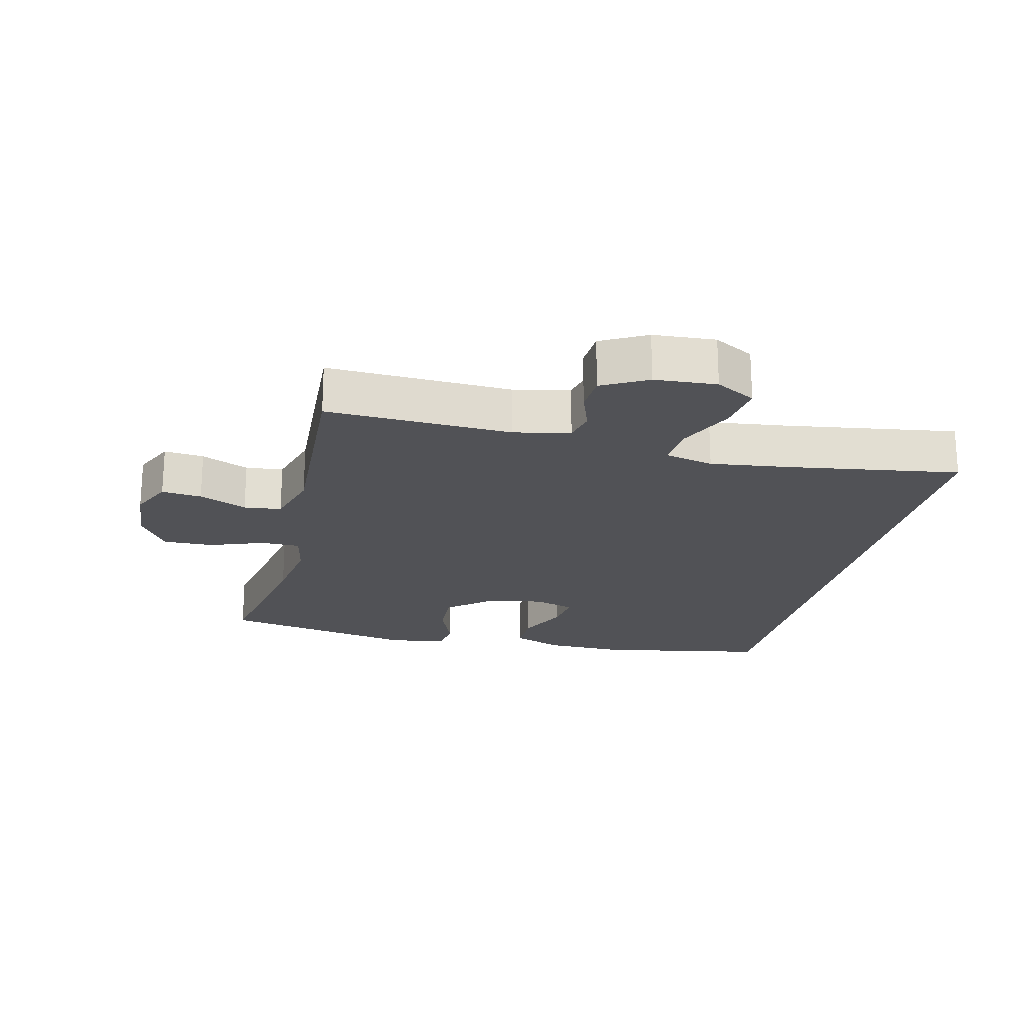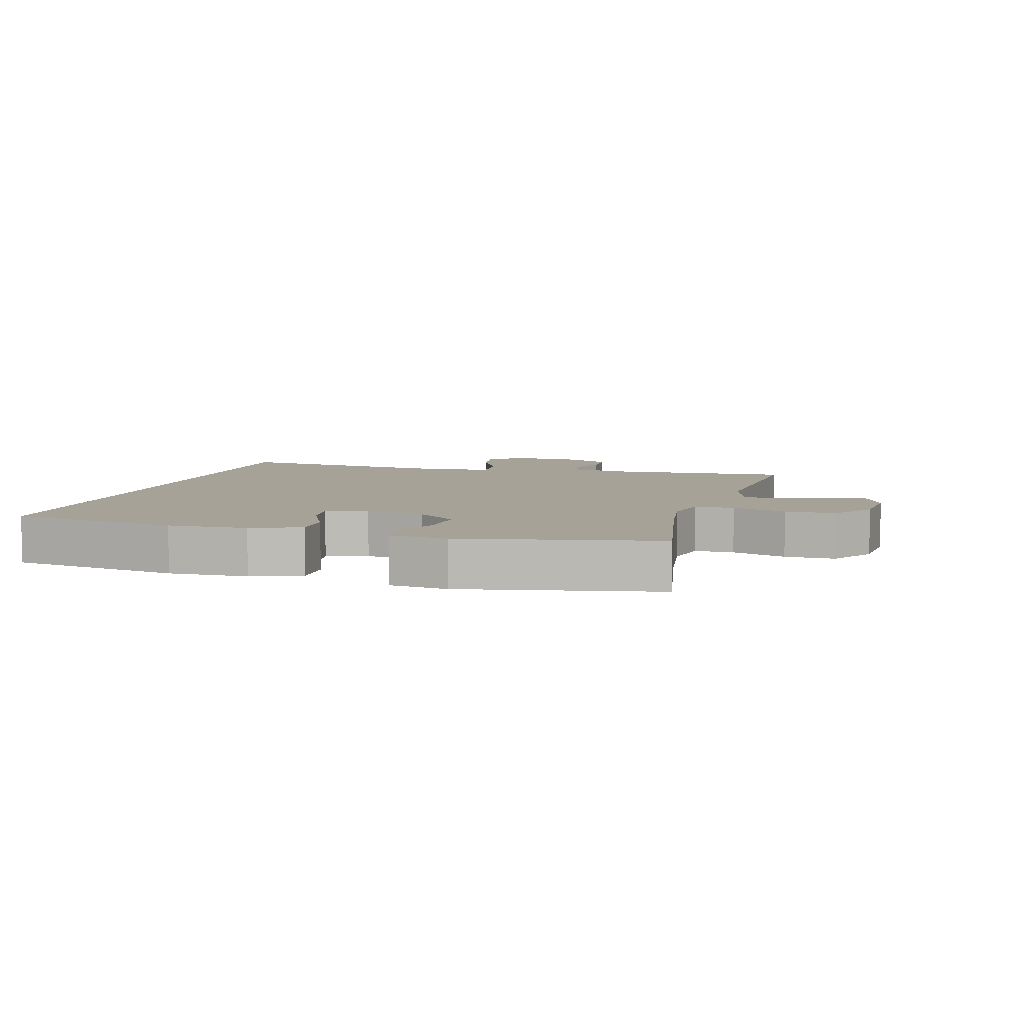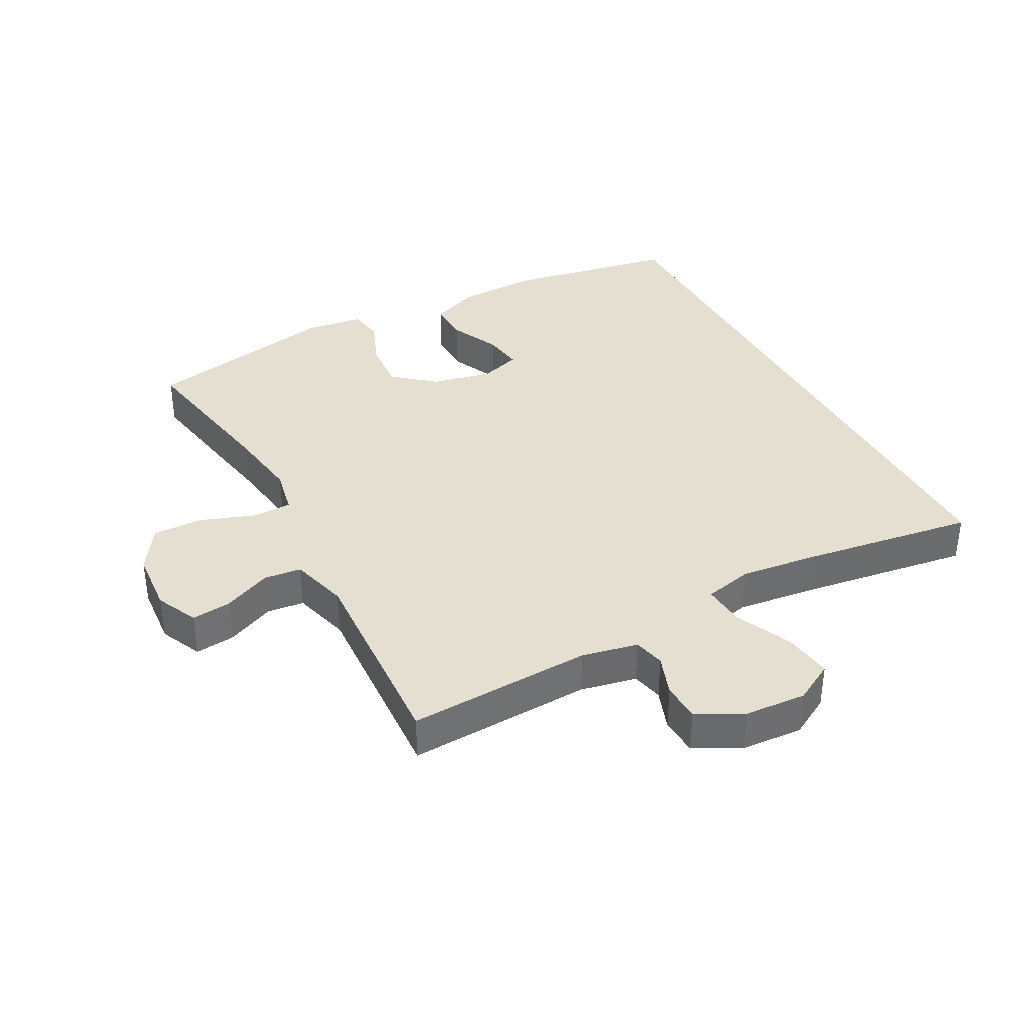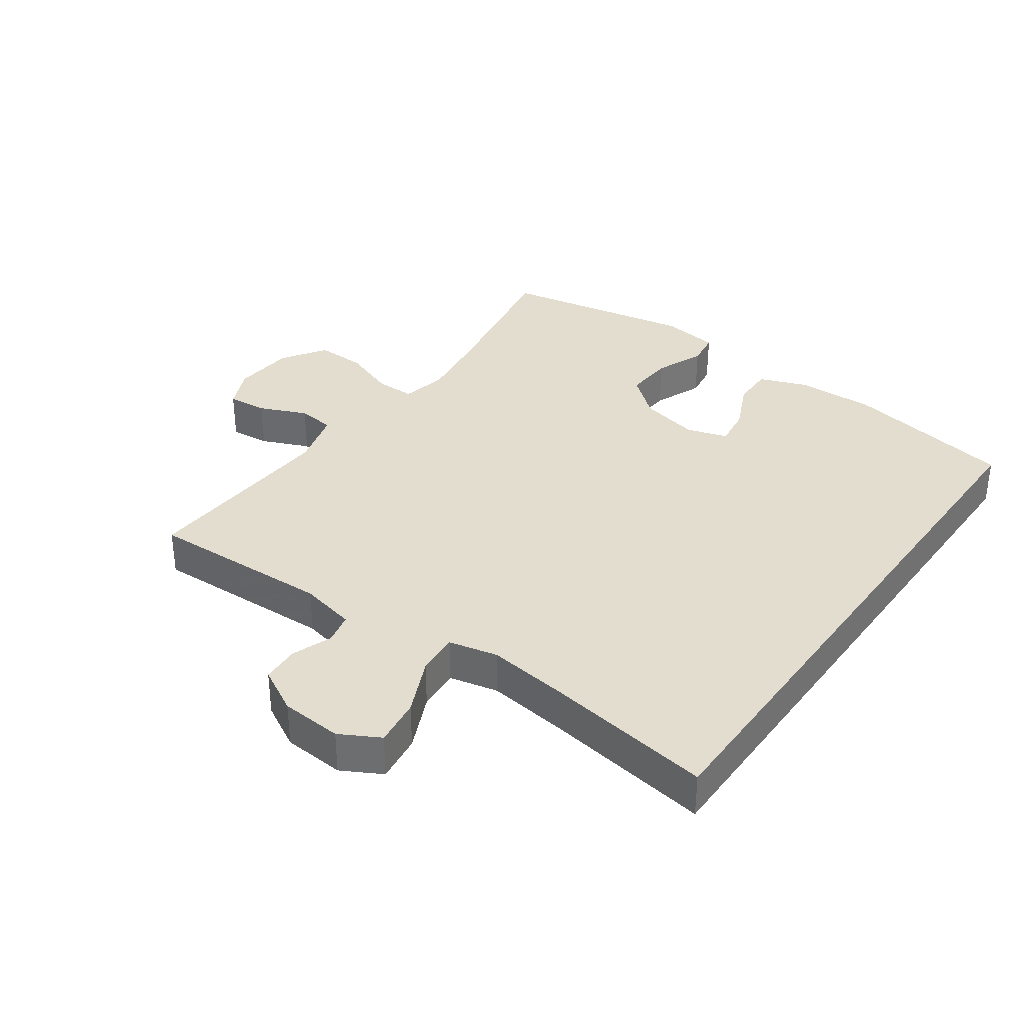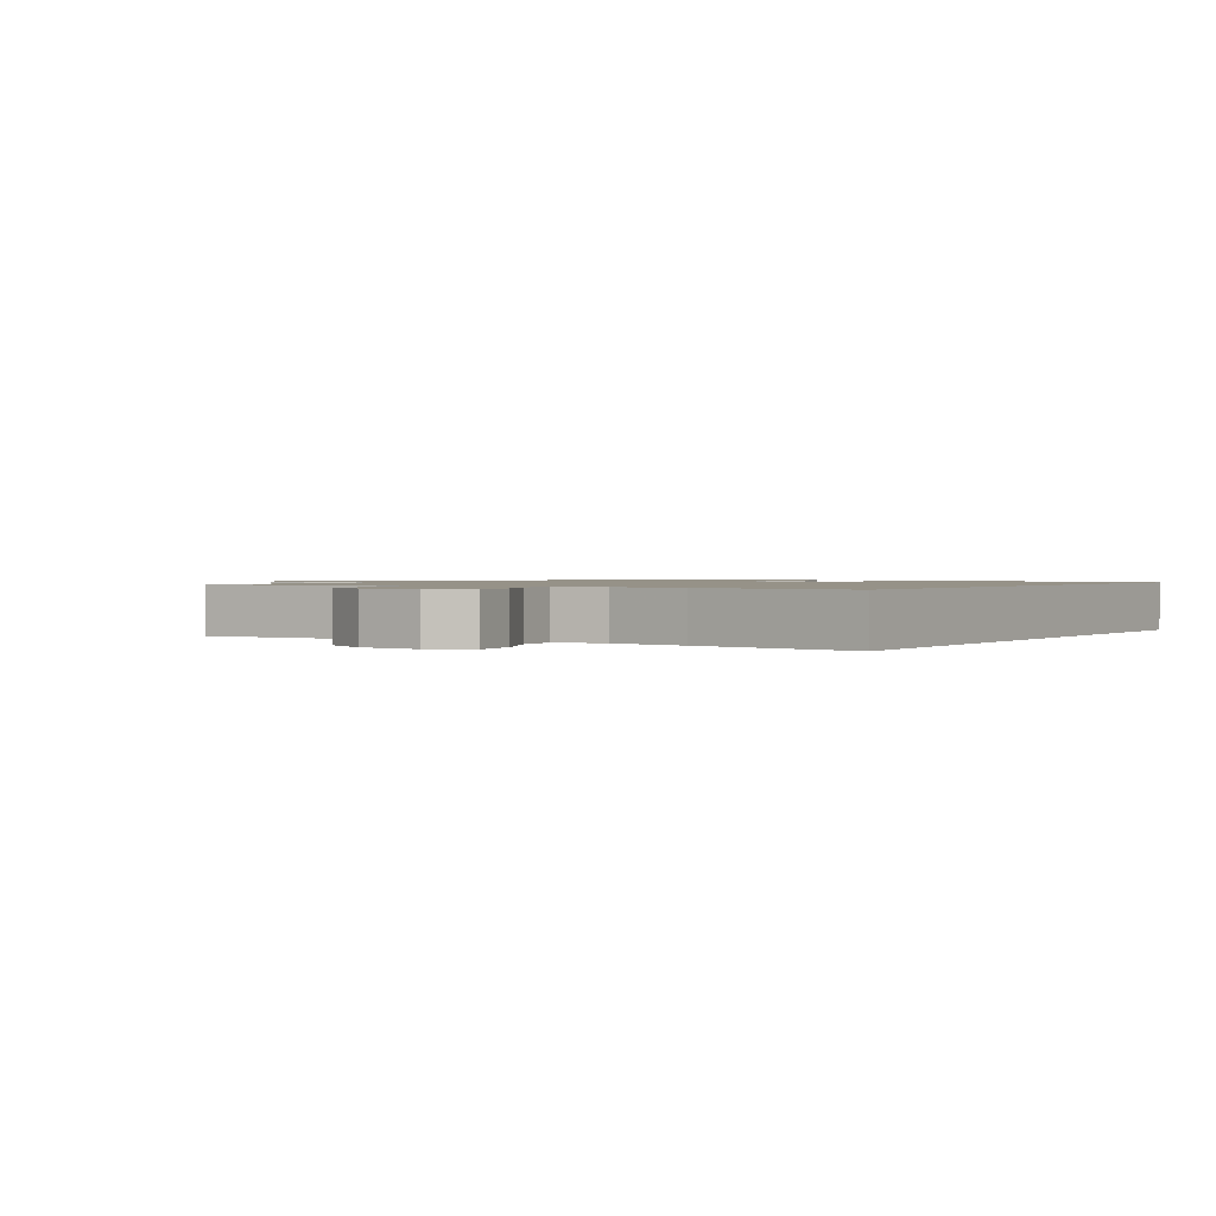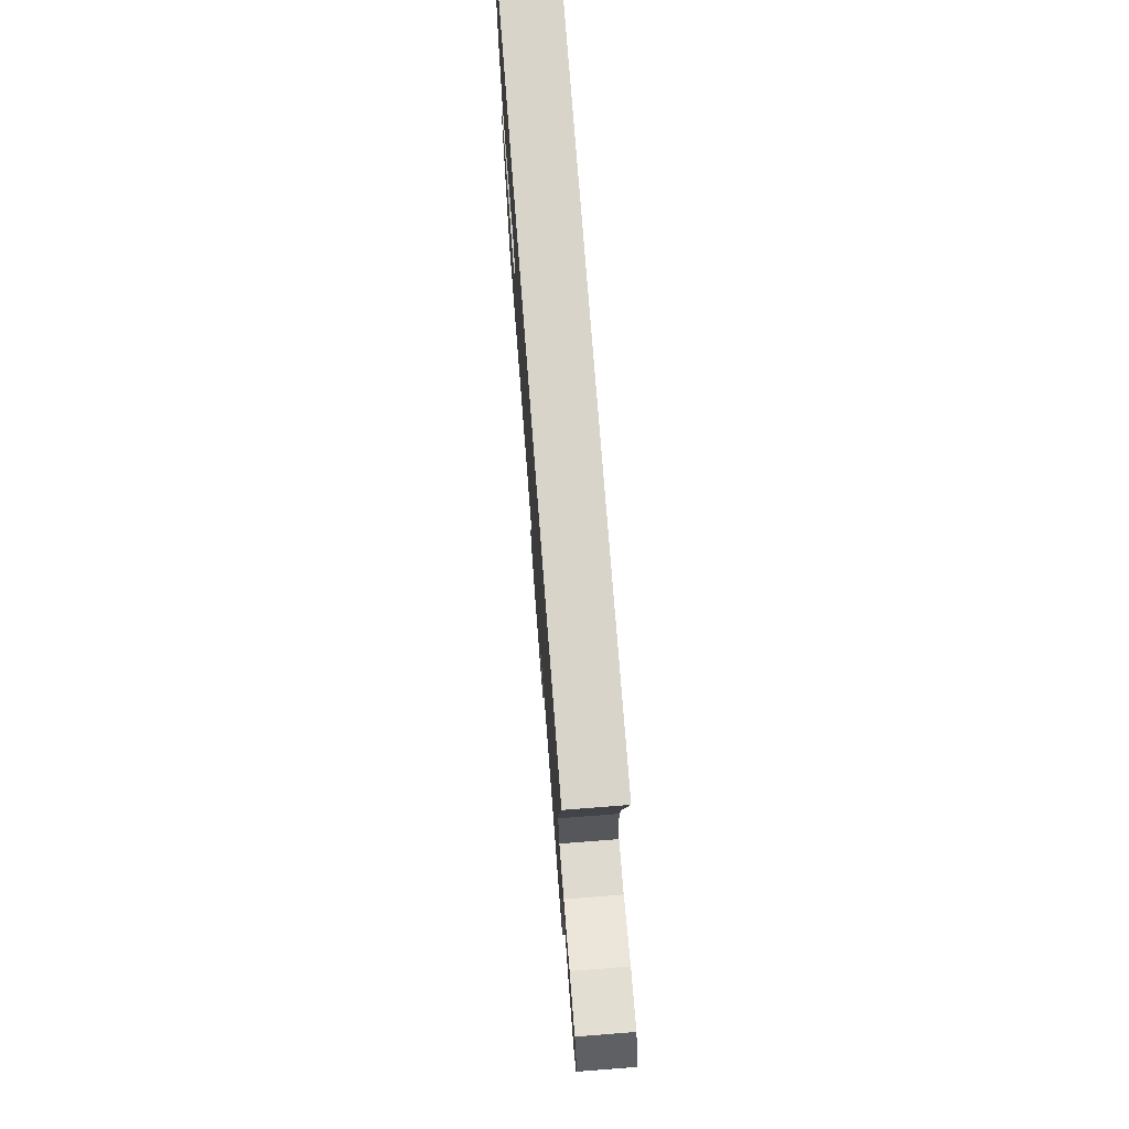
<metadata>
{"format":"obj","ext":"obj","renderer":"f3d","projection":"perspective","resolution":1024,"background":"white","views":[{"elev":-21.2,"azim":-103.6,"up":"+Y"},{"elev":6.4,"azim":105.2,"up":"+Y"},{"elev":37.4,"azim":-118.4,"up":"+Y"},{"elev":34.9,"azim":-54.5,"up":"+Y"},{"elev":1.2,"azim":-57.7,"up":"+Y"},{"elev":75.1,"azim":-94.4,"up":"+Z"}]}
</metadata>
<code>
v -0.5 0.07 -0.5
v -0.49 0.07 -0.214
v -0.509 0.07 -0.127
v -0.557 0.07 -0.116
v -0.62 0.07 -0.139
v -0.679 0.07 -0.136
v -0.717 0.07 -0.066
v -0.724 0.07 0.03
v -0.69 0.07 0.092
v -0.615 0.07 0.082
v -0.527 0.07 0.042
v -0.461 0.07 0.037
v -0.444 0.07 0.113
v -0.46 0.07 0.236
v -0.501 0.07 0.5
v 0.466 0.07 0.5
v 0.516 0.07 0.237
v 0.514 0.07 0.115
v 0.485 0.07 0.038
v 0.42 0.07 0.039
v 0.342 0.07 0.075
v 0.281 0.07 0.083
v 0.261 0.07 0.02
v 0.282 0.07 -0.073
v 0.335 0.07 -0.136
v 0.412 0.07 -0.131
v 0.489 0.07 -0.1
v 0.543 0.07 -0.108
v 0.556 0.07 -0.198
v 0.5 0.07 -0.5
v 0.255 0.07 -0.456
v 0.142 0.07 -0.44
v 0.07 0.07 -0.455
v 0.07 0.07 -0.516
v 0.101 0.07 -0.6
v 0.103 0.07 -0.678
v 0.035 0.07 -0.723
v -0.062 0.07 -0.731
v -0.127 0.07 -0.701
v -0.121 0.07 -0.639
v -0.089 0.07 -0.565
v -0.096 0.07 -0.507
v -0.186 0.07 -0.482
v -0.5 0 -0.5
v -0.49 0 -0.214
v -0.509 0 -0.127
v -0.557 0 -0.116
v -0.62 0 -0.139
v -0.679 0 -0.136
v -0.717 0 -0.066
v -0.724 0 0.03
v -0.69 0 0.092
v -0.615 0 0.082
v -0.527 0 0.042
v -0.461 0 0.037
v -0.444 0 0.113
v -0.46 0 0.236
v -0.501 0 0.5
v 0.466 0 0.5
v 0.516 0 0.237
v 0.514 0 0.115
v 0.485 0 0.038
v 0.42 0 0.039
v 0.342 0 0.075
v 0.281 0 0.083
v 0.261 0 0.02
v 0.282 0 -0.073
v 0.335 0 -0.136
v 0.412 0 -0.131
v 0.489 0 -0.1
v 0.543 0 -0.108
v 0.556 0 -0.198
v 0.5 0 -0.5
v 0.255 0 -0.456
v 0.142 0 -0.44
v 0.07 0 -0.455
v 0.07 0 -0.516
v 0.101 0 -0.6
v 0.103 0 -0.678
v 0.035 0 -0.723
v -0.062 0 -0.731
v -0.127 0 -0.701
v -0.121 0 -0.639
v -0.089 0 -0.565
v -0.096 0 -0.507
v -0.186 0 -0.482
f 39 40 41
f 38 39 41
f 37 38 41
f 36 37 41
f 35 36 41
f 34 35 41
f 33 34 41 42
f 29 30 31
f 28 29 31
f 27 28 31
f 26 27 31
f 25 26 31 32
f 24 25 32 33
f 19 20 21
f 18 19 21
f 17 18 21
f 16 17 21
f 15 16 21
f 14 15 21 22
f 13 14 22 23
f 9 10 11
f 8 9 11
f 7 8 11
f 6 7 11
f 5 6 11
f 4 5 11
f 3 4 11 12
f 2 3 12
f 23 24 33
f 13 23 33
f 12 13 33
f 2 12 33
f 1 2 33
f 43 1 33
f 33 42 43
f 84 83 82
f 84 82 81
f 84 81 80
f 84 80 79
f 84 79 78
f 84 78 77
f 85 84 77 76
f 74 73 72
f 74 72 71
f 74 71 70
f 74 70 69
f 75 74 69 68
f 76 75 68 67
f 64 63 62
f 64 62 61
f 64 61 60
f 64 60 59
f 64 59 58
f 65 64 58 57
f 66 65 57 56
f 54 53 52
f 54 52 51
f 54 51 50
f 54 50 49
f 54 49 48
f 54 48 47
f 55 54 47 46
f 55 46 45
f 76 67 66
f 76 66 56
f 76 56 55
f 76 55 45
f 76 45 44
f 76 44 86
f 86 85 76
f 1 44 45 2
f 2 45 46 3
f 3 46 47 4
f 4 47 48 5
f 5 48 49 6
f 6 49 50 7
f 7 50 51 8
f 8 51 52 9
f 9 52 53 10
f 10 53 54 11
f 11 54 55 12
f 12 55 56 13
f 13 56 57 14
f 14 57 58 15
f 15 58 59 16
f 16 59 60 17
f 17 60 61 18
f 18 61 62 19
f 19 62 63 20
f 20 63 64 21
f 21 64 65 22
f 22 65 66 23
f 23 66 67 24
f 24 67 68 25
f 25 68 69 26
f 26 69 70 27
f 27 70 71 28
f 28 71 72 29
f 29 72 73 30
f 30 73 74 31
f 31 74 75 32
f 32 75 76 33
f 33 76 77 34
f 34 77 78 35
f 35 78 79 36
f 36 79 80 37
f 37 80 81 38
f 38 81 82 39
f 39 82 83 40
f 40 83 84 41
f 41 84 85 42
f 42 85 86 43
f 43 86 44 1

</code>
